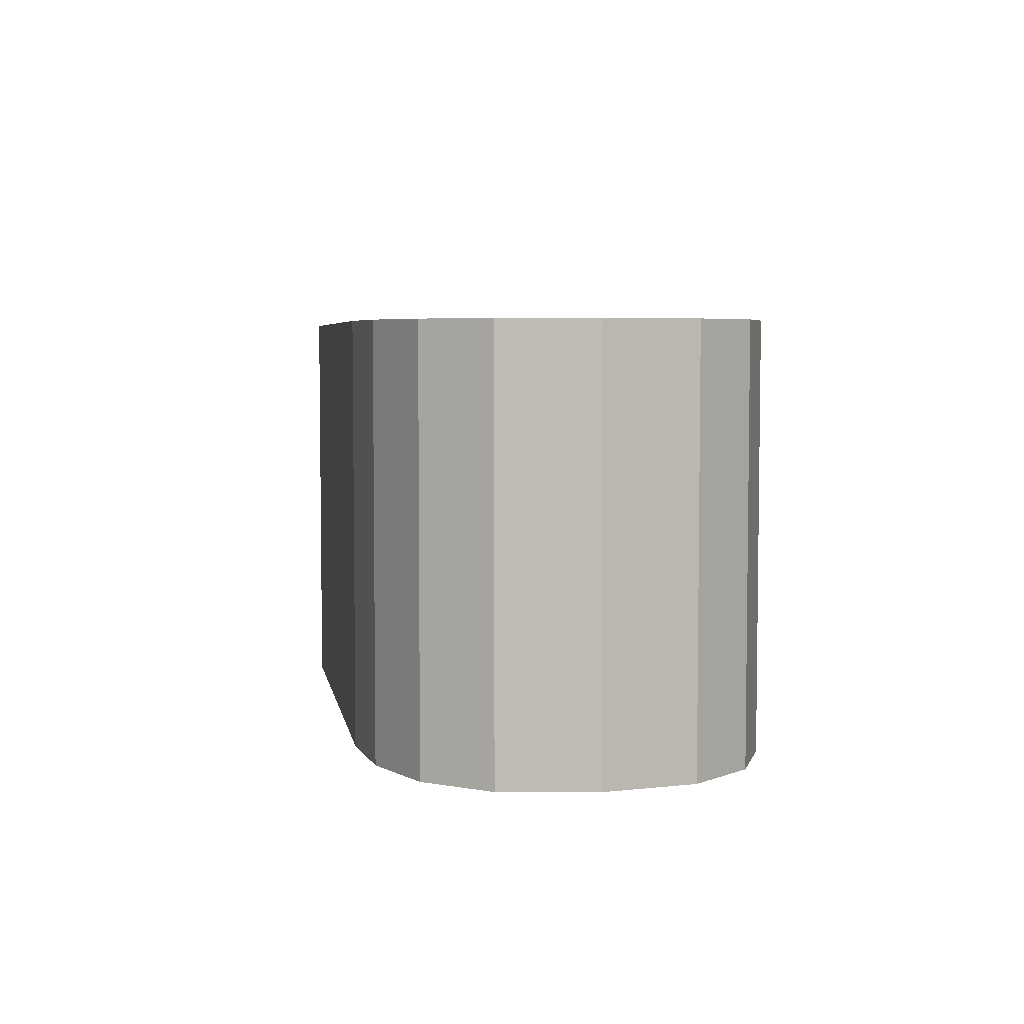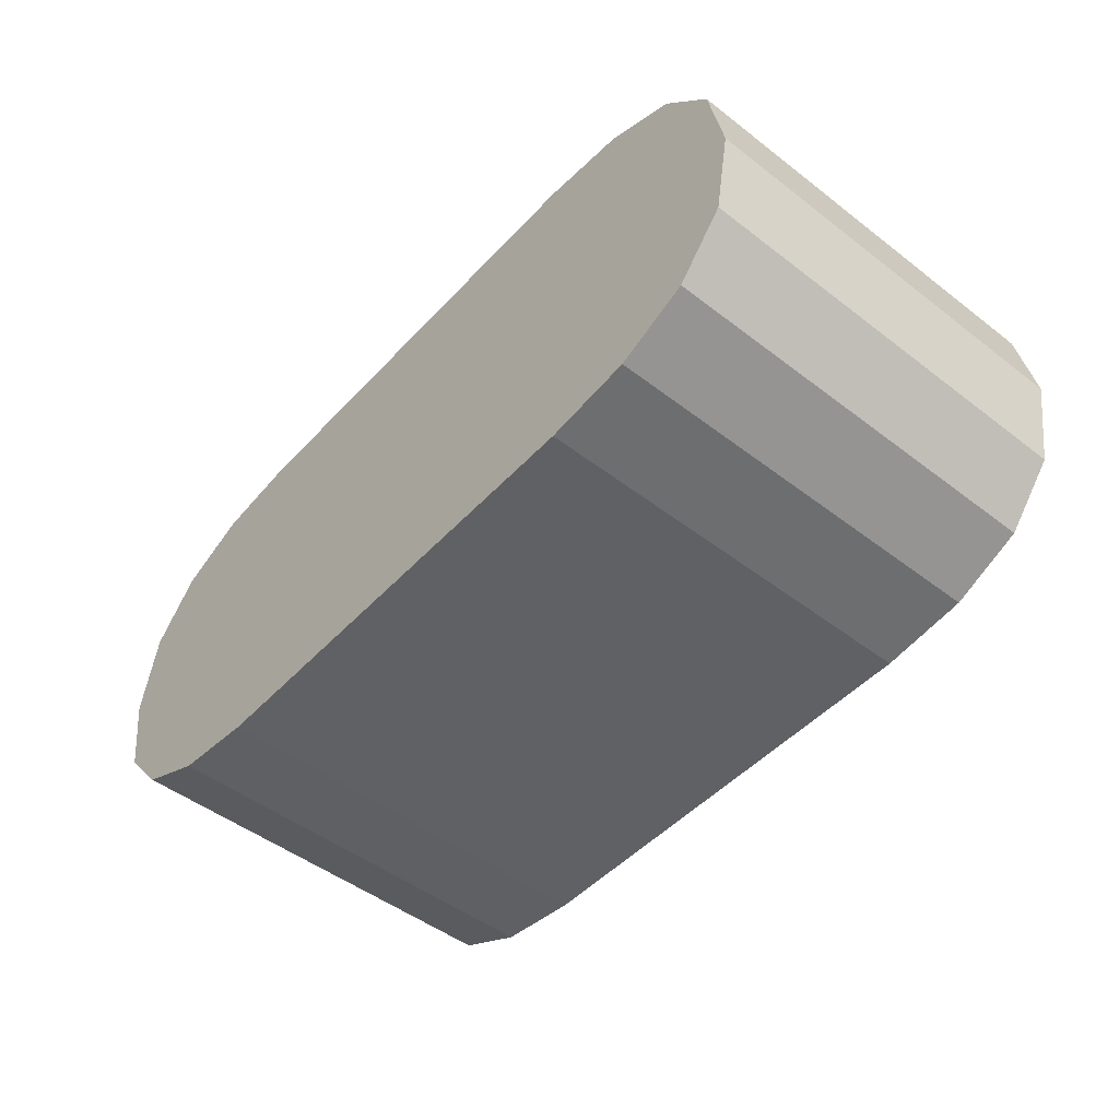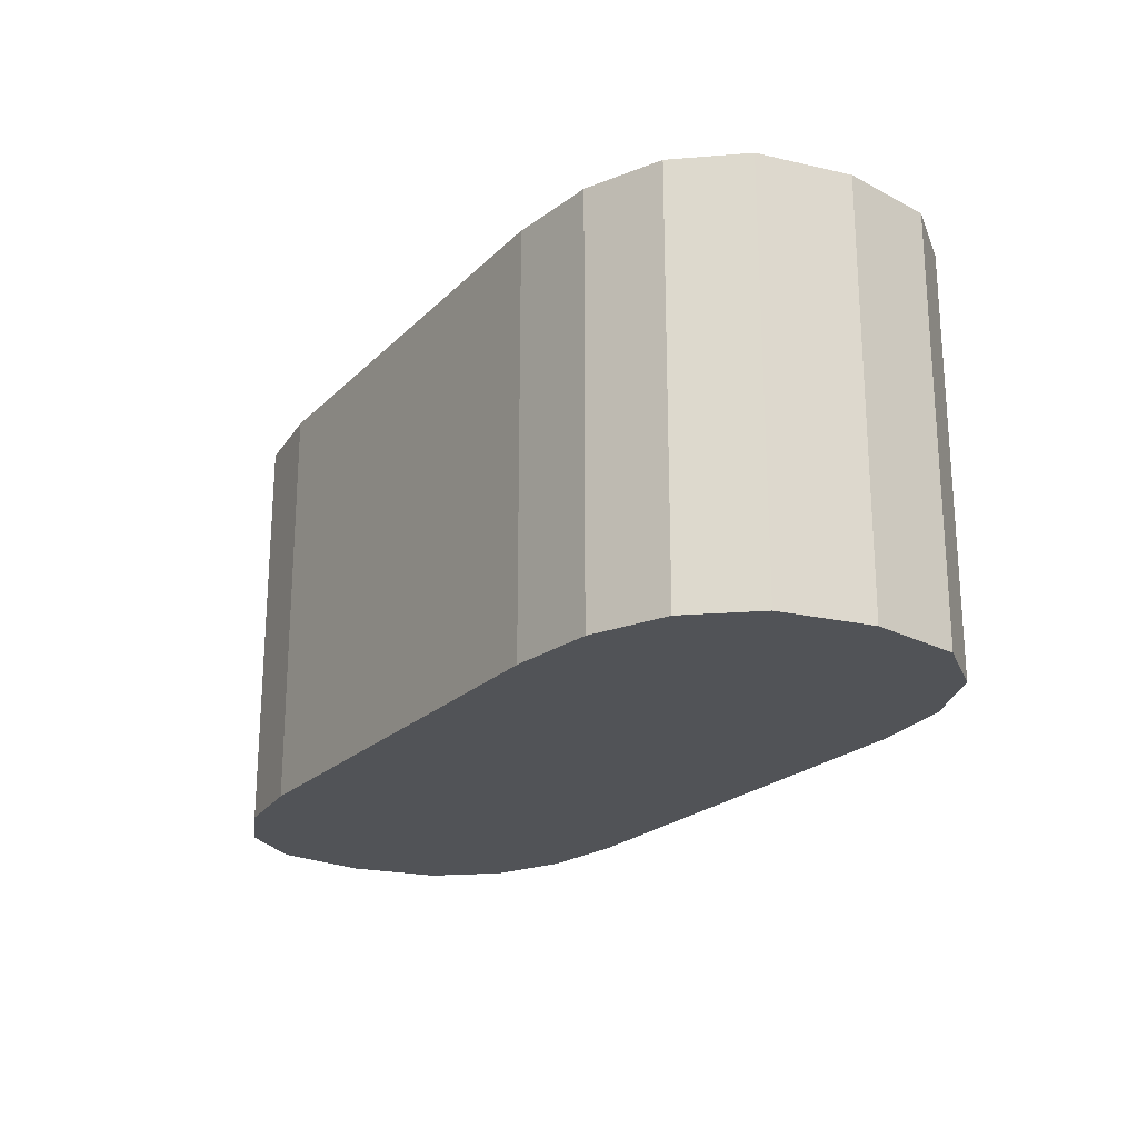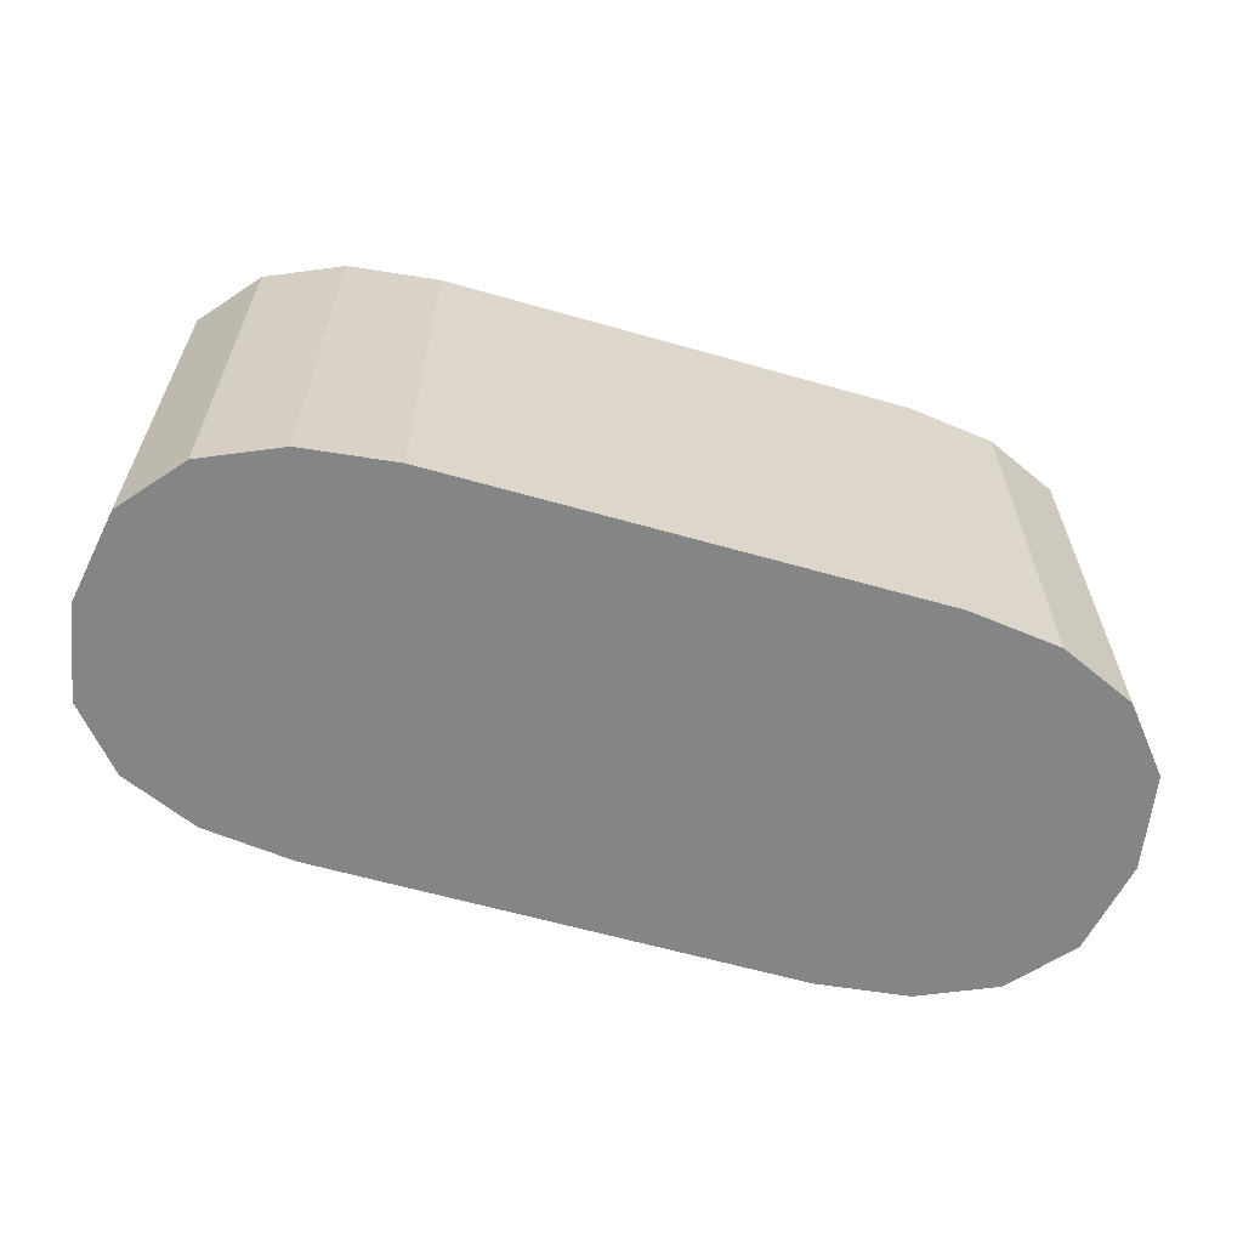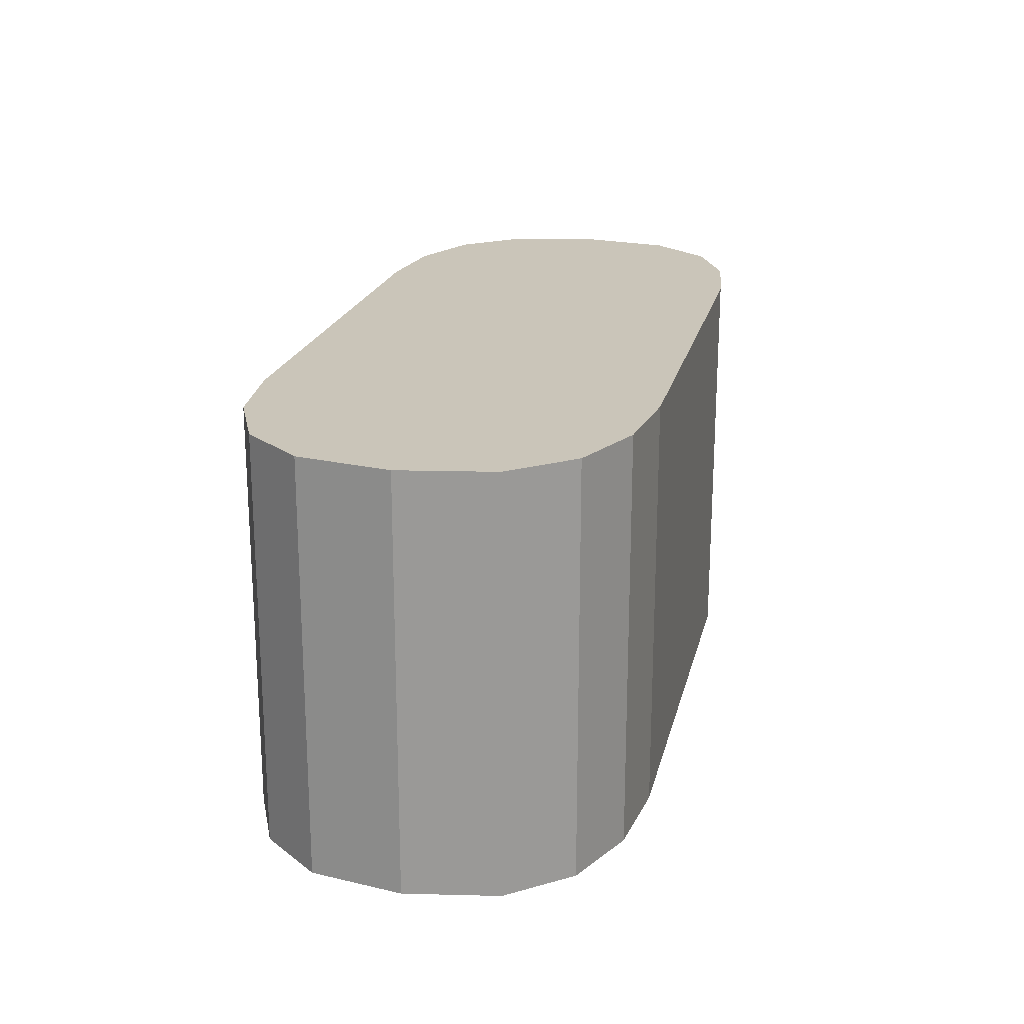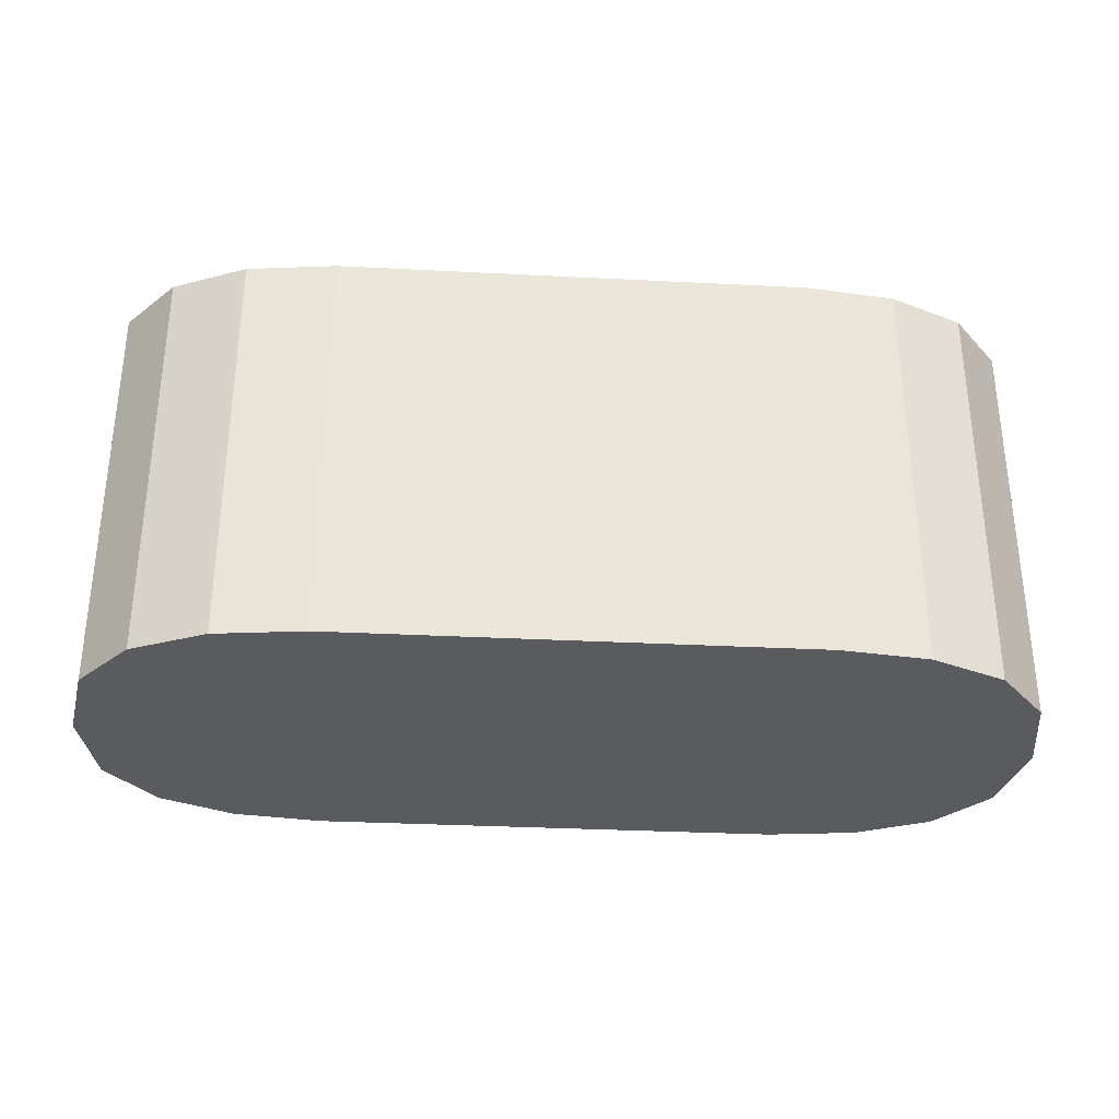
<metadata>
{"format":"obj","ext":"obj","renderer":"f3d","projection":"perspective","resolution":1024,"background":"white","views":[{"elev":5.0,"azim":-99.7,"up":"+Y"},{"elev":-48.6,"azim":-130.6,"up":"+Z"},{"elev":-22.0,"azim":58.2,"up":"+Y"},{"elev":-61.6,"azim":-16.2,"up":"+Y"},{"elev":20.6,"azim":-77.2,"up":"+Y"},{"elev":-32.2,"azim":-4.1,"up":"+Y"}]}
</metadata>
<code>
o mesh24/mesh24-geometry#mesh24-geometry
v -0.1127 -0.8783 -0.3517
v -0.1127 -0.8783 -0.3508
v -0.1126 -0.8783 -0.3513
v -0.113 -0.8783 -0.352
v -0.1126 -0.8804 -0.3513
v -0.1127 -0.8804 -0.3517
v -0.113 -0.8804 -0.352
v -0.113 -0.8783 -0.3505
v -0.1127 -0.8804 -0.3508
v -0.1133 -0.8783 -0.3522
v -0.113 -0.8804 -0.3505
v -0.1133 -0.8804 -0.3522
v -0.1133 -0.8783 -0.3503
v -0.1133 -0.8804 -0.3503
v -0.1138 -0.8783 -0.3522
v -0.1138 -0.8804 -0.3503
v -0.1138 -0.8804 -0.3522
v -0.1138 -0.8783 -0.3503
v -0.1161 -0.8783 -0.3522
v -0.1161 -0.8804 -0.3503
v -0.1161 -0.8804 -0.3522
v -0.1161 -0.8783 -0.3503
v -0.1166 -0.8783 -0.3522
v -0.1166 -0.8804 -0.3503
v -0.1166 -0.8804 -0.3522
v -0.1166 -0.8783 -0.3503
v -0.1169 -0.8783 -0.352
v -0.1169 -0.8804 -0.3505
v -0.1169 -0.8804 -0.352
v -0.1169 -0.8783 -0.3505
v -0.1172 -0.8804 -0.3517
v -0.1172 -0.8783 -0.3517
v -0.1172 -0.8804 -0.3508
v -0.1172 -0.8783 -0.3508
v -0.1173 -0.8804 -0.3513
v -0.1173 -0.8783 -0.3513
f 1 2 3
f 2 1 4
f 3 2 1
f 4 1 2
f 2 5 3
f 3 5 2
f 3 6 1
f 1 6 3
f 1 7 4
f 4 7 1
f 2 4 8
f 8 4 2
f 5 2 9
f 9 2 5
f 6 3 5
f 5 3 6
f 7 1 6
f 6 1 7
f 7 10 4
f 4 10 7
f 8 4 10
f 10 4 8
f 8 9 2
f 2 9 8
f 9 6 5
f 5 6 9
f 6 11 7
f 7 11 6
f 10 7 12
f 12 7 10
f 8 10 13
f 13 10 8
f 9 8 11
f 11 8 9
f 6 9 11
f 11 9 6
f 7 11 14
f 14 11 7
f 7 14 12
f 12 14 7
f 12 15 10
f 10 15 12
f 13 10 15
f 15 10 13
f 14 8 13
f 13 8 14
f 8 14 11
f 11 14 8
f 12 14 16
f 16 14 12
f 15 12 17
f 17 12 15
f 13 15 18
f 18 15 13
f 13 16 14
f 14 16 13
f 12 16 17
f 17 16 12
f 17 19 15
f 15 19 17
f 18 15 19
f 19 15 18
f 16 13 18
f 18 13 16
f 17 16 20
f 20 16 17
f 19 17 21
f 21 17 19
f 18 19 22
f 22 19 18
f 18 20 16
f 16 20 18
f 17 20 21
f 21 20 17
f 21 23 19
f 19 23 21
f 22 19 23
f 23 19 22
f 20 18 22
f 22 18 20
f 21 20 24
f 24 20 21
f 23 21 25
f 25 21 23
f 22 23 26
f 26 23 22
f 22 24 20
f 20 24 22
f 21 24 25
f 25 24 21
f 25 27 23
f 23 27 25
f 26 23 27
f 27 23 26
f 24 22 26
f 26 22 24
f 25 24 28
f 28 24 25
f 27 25 29
f 29 25 27
f 26 27 30
f 30 27 26
f 26 28 24
f 24 28 26
f 25 28 29
f 29 28 25
f 31 27 29
f 29 27 31
f 30 27 32
f 32 27 30
f 28 26 30
f 30 26 28
f 29 28 33
f 33 28 29
f 27 31 32
f 32 31 27
f 29 33 31
f 31 33 29
f 30 32 34
f 34 32 30
f 34 28 30
f 30 28 34
f 28 34 33
f 33 34 28
f 35 32 31
f 31 32 35
f 31 33 35
f 35 33 31
f 34 32 36
f 36 32 34
f 36 33 34
f 34 33 36
f 32 35 36
f 36 35 32
f 33 36 35
f 35 36 33

</code>
